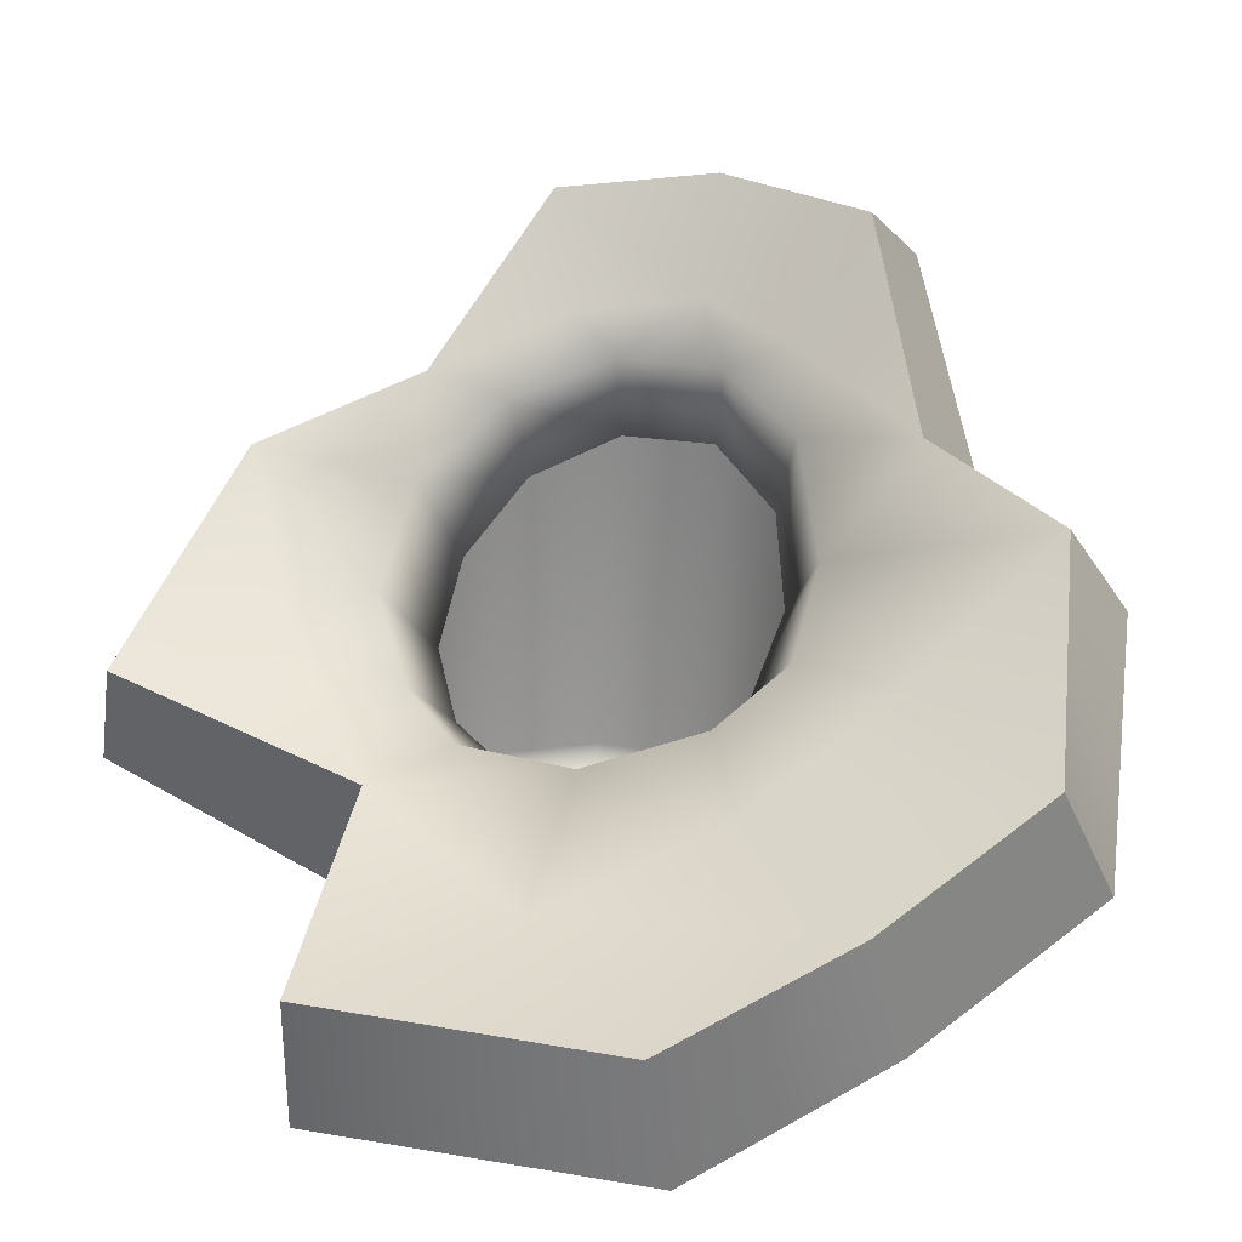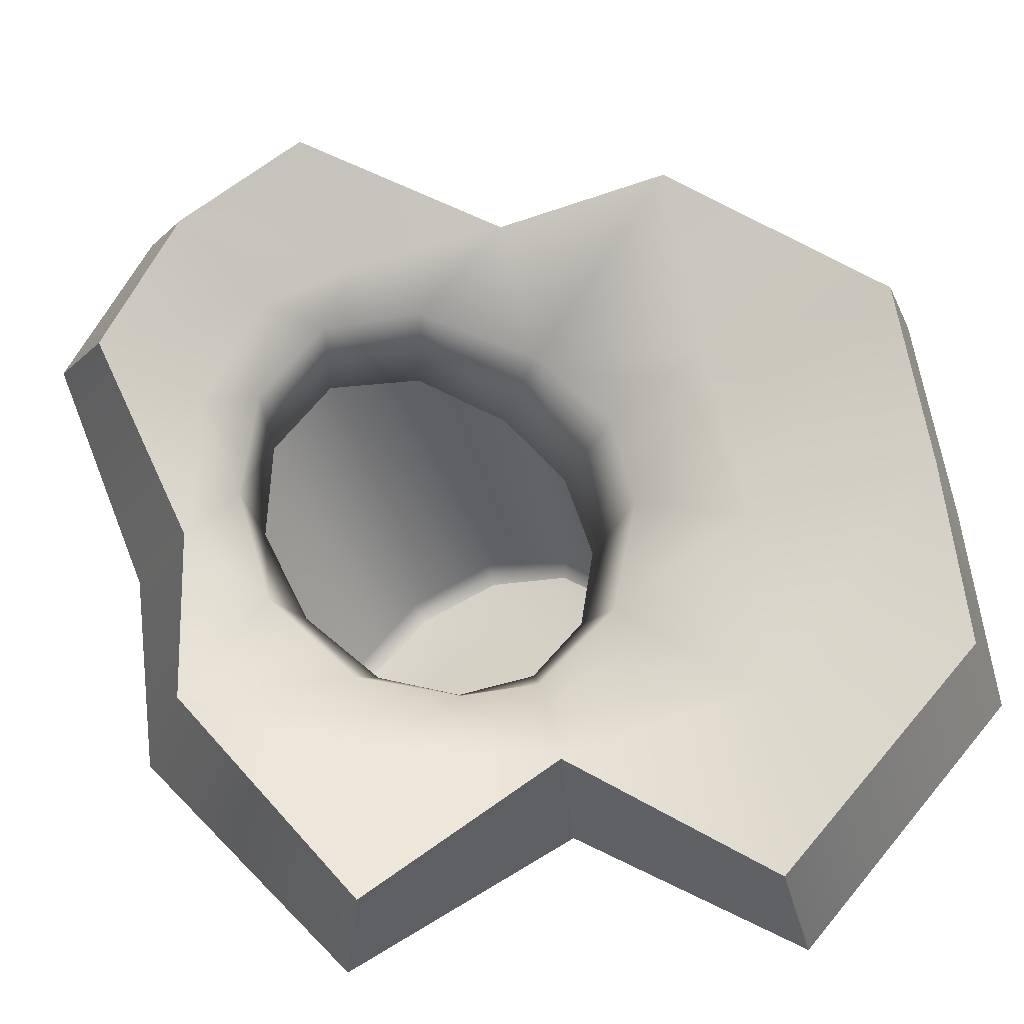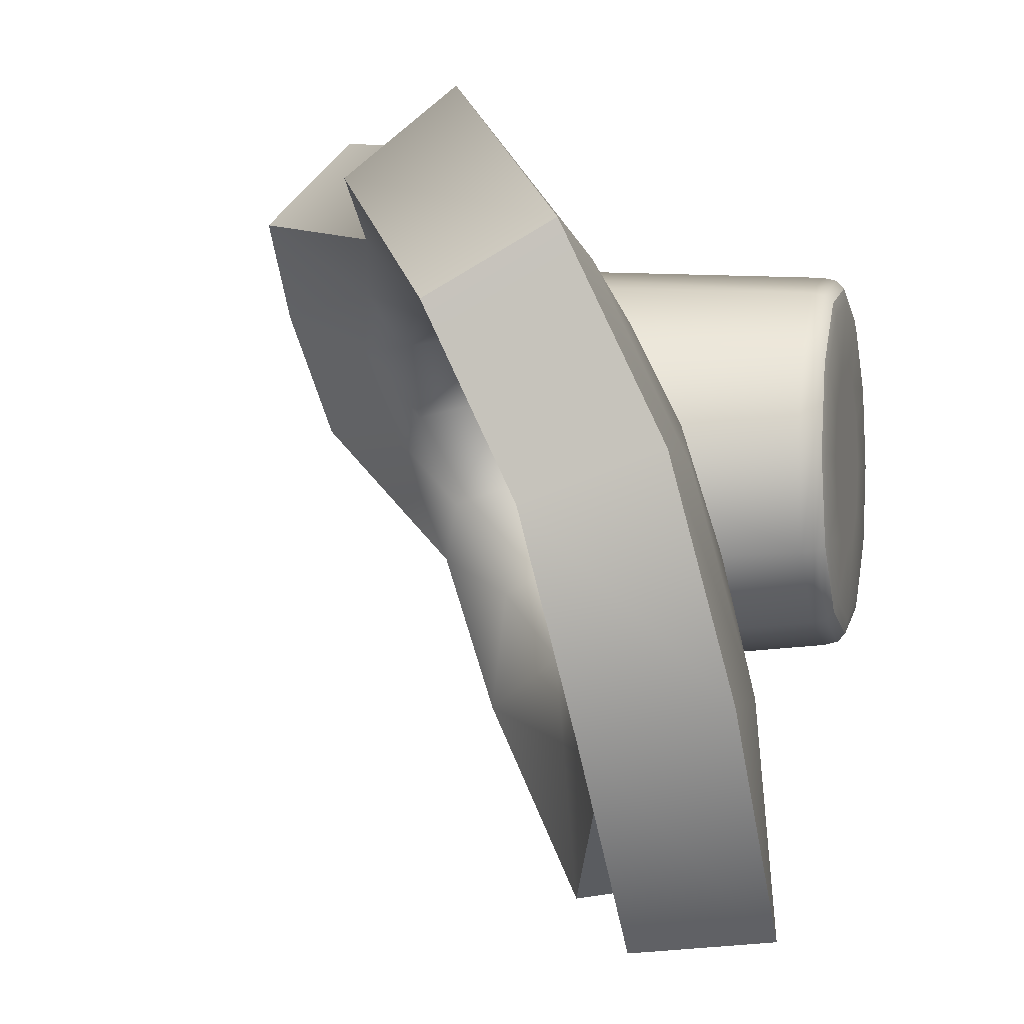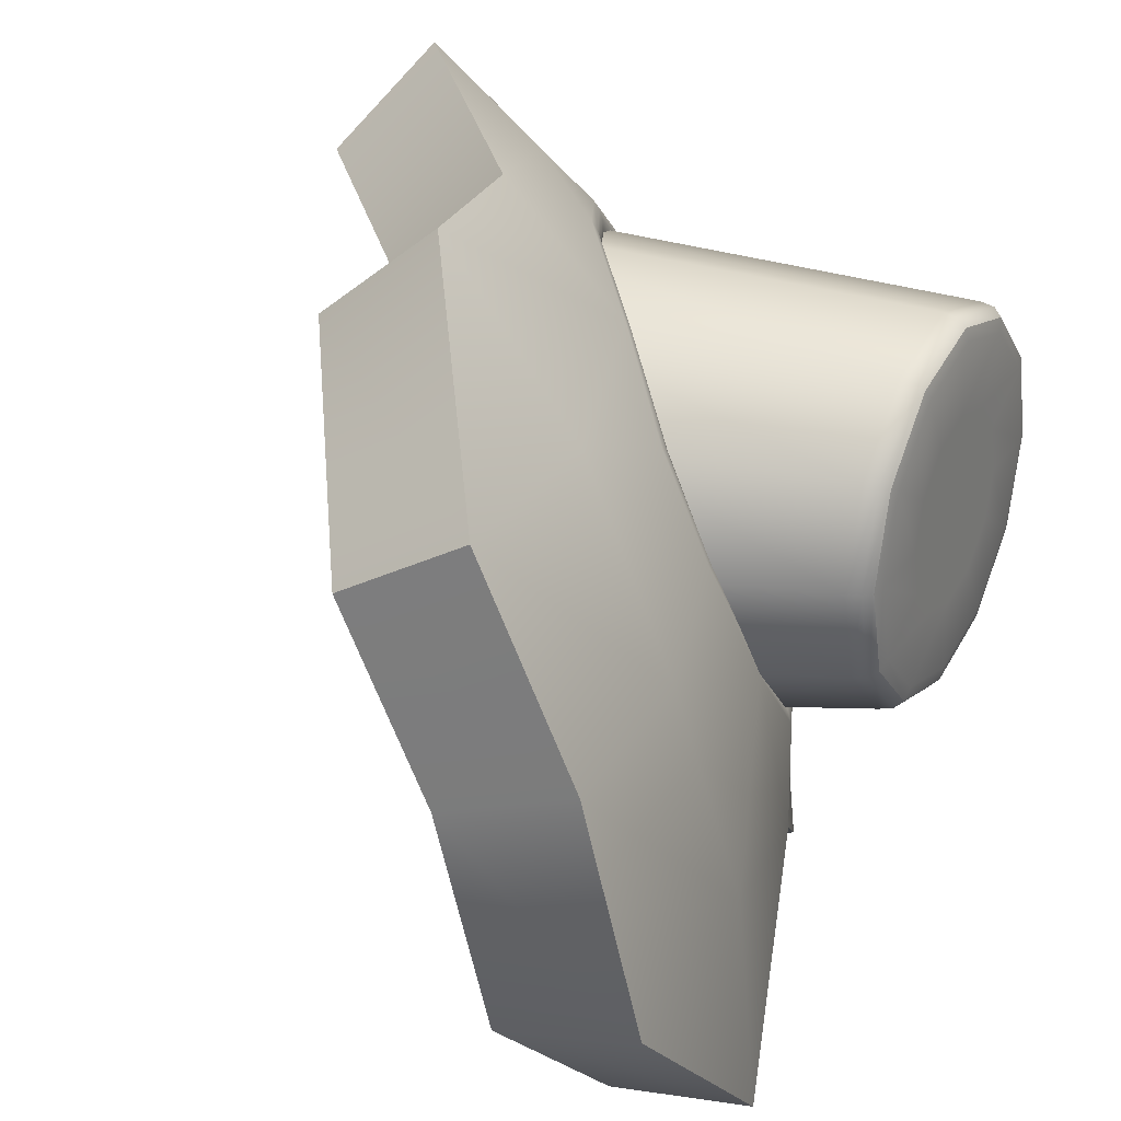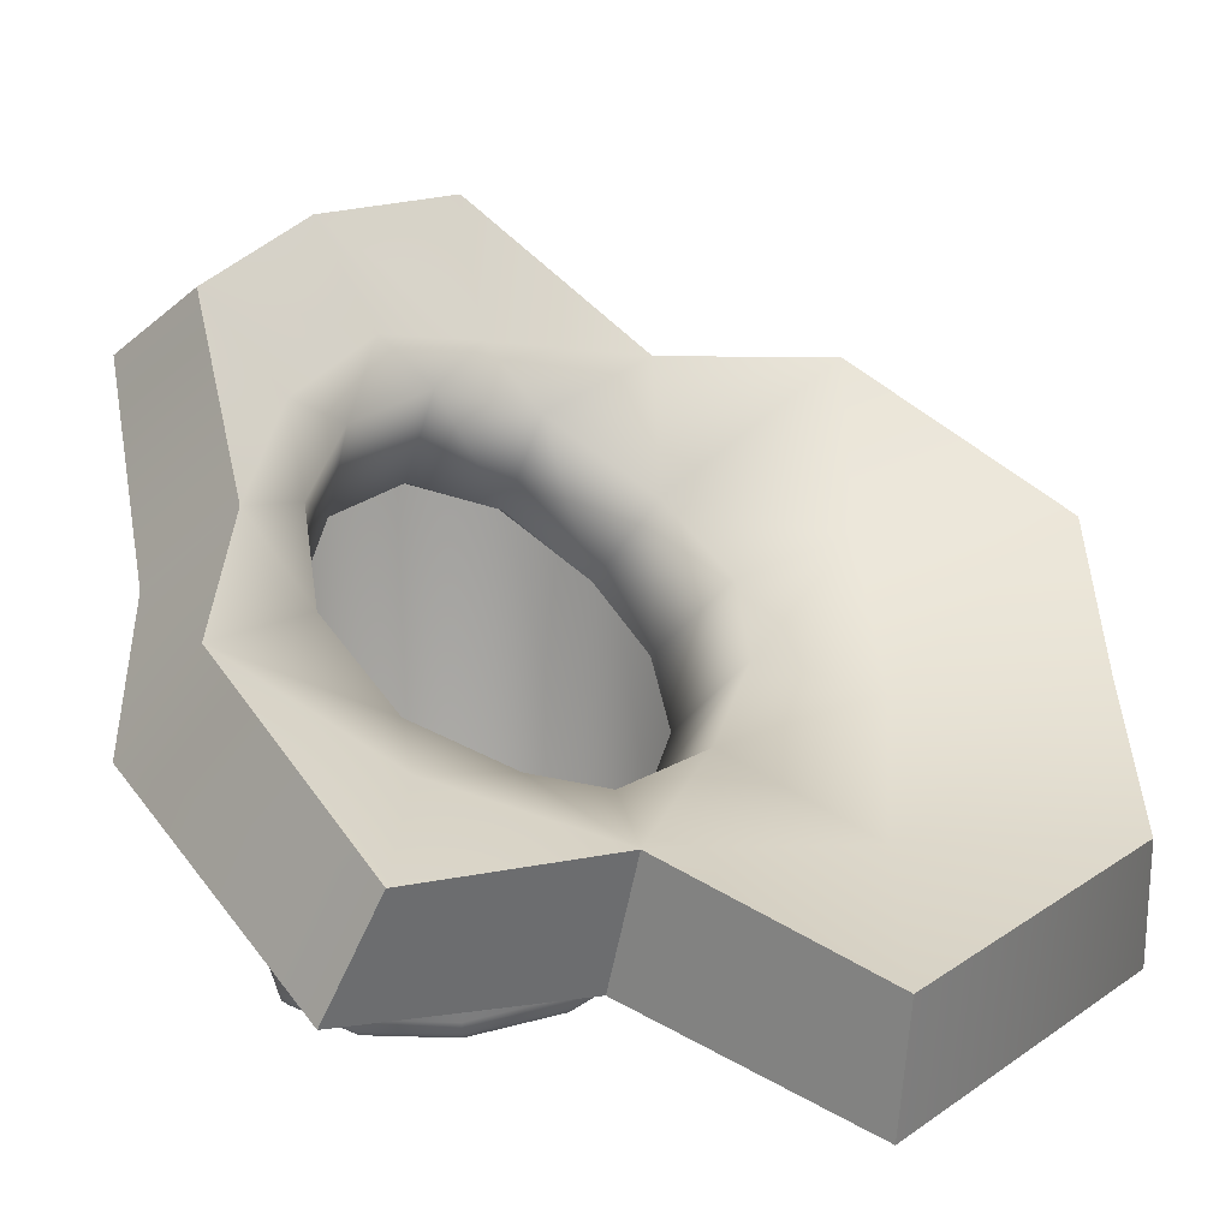
<metadata>
{"format":"obj","ext":"obj","renderer":"f3d","projection":"perspective","resolution":1024,"background":"white","views":[{"elev":23.4,"azim":61.6,"up":"+Z"},{"elev":-45.0,"azim":24.8,"up":"+Y"},{"elev":-1.2,"azim":104.5,"up":"+Y"},{"elev":28.5,"azim":118.9,"up":"+Y"},{"elev":-68.2,"azim":7.1,"up":"+Y"}]}
</metadata>
<code>
g Piece_LegBackR
v 1.222 -1.633 1.774
v 1.364 -2.365 1.705
v 0.6766 -1.741 2.009
v 0.07651 -2.302 2.327
v -0.007063 -3.579 2.235
v -0.01998 -1.611 2.409
v -1.058 -2.084 3.23
v -0.5056 -1.088 2.965
v -0.9165 -0.7868 3.609
v -0.5832 -0.3106 3.424
v -0.6608 0.2455 3.961
v -1.138 0.3564 4.739
v -0.3253 0.4214 3.679
v -0.09845 0.983 4.103
v -0.4413 1.318 4.888
v 0.2239 0.9771 3.678
v 0.5659 1.388 3.851
v 0.5042 1.992 4.742
v 0.91 1.175 3.348
v 1.695 1.685 3.51
v 1.645 0.9177 2.729
v 3.013 1.957 3.252
v 2.925 0.7828 2.344
v 2.091 0.4386 2.263
v 4.474 0.91 2.248
v 2.139 -0.2028 1.933
v 2.994 -0.4972 1.72
v 4.469 -0.4479 1.596
v 1.84 -1.046 1.719
v 2.847 -1.941 1.344
v 4.454 -1.97 1.2
v 2.843 -3.569 1.205
v 1.364 -2.365 1.705
v 1.222 -1.633 1.774
v 1.372 -0.6489 1.269
v 2.139 -0.2028 1.933
v 1.84 -1.046 1.719
v 1.551 -0.07652 1.425
v 1.657 0.05463 1.166
v 1.411 -0.6636 0.9914
v 0.9588 -1.072 1.293
v 1.84 -1.046 1.719
v 1.222 -1.633 1.774
v 0.9087 -1.198 0.9984
v 1.429 -0.6752 0.9191
v 0.9 -1.254 0.9234
v 1.699 0.09284 1.104
v 1.456 -0.6954 0.8521
v 0.8968 -1.325 0.8606
v 1.755 0.1312 1.052
v 1.493 -0.7253 0.7957
v 0.8994 -1.407 0.8136
v 1.822 0.1667 1.015
v 1.542 -0.7658 0.7541
v 0.9072 -1.495 0.7836
v 1.028 -2.299 0.7142
v 1.902 0.1981 0.9944
v 2.683 -1.777 0.3224
v 2.654 -3.479 0.1784
v 4.369 -1.741 0.1814
v 4.375 -0.08678 0.6166
v 2.886 -0.1408 0.7407
v 4.375 1.43 1.343
v 2.8 1.345 1.468
v 2.827 2.624 2.466
v 1.853 0.9528 1.381
v 1.312 1.521 1.939
v 1.367 2.426 2.845
v 1.77 0.906 1.391
v 1.694 0.8522 1.417
v 1.253 1.459 1.933
v 0.4723 1.828 2.655
v 1.629 0.7933 1.457
v 1.206 1.392 1.942
v 1.578 0.732 1.511
v 0.08185 2.123 3.282
v -0.008336 2.731 4.204
v -1.079 1.95 4.348
v 0.4603 1.757 2.613
v 1.17 1.32 1.964
v -0.7424 1.624 3.582
v -1.867 0.8857 4.204
v -0.3479 1.615 3.074
v 0.4583 1.68 2.589
v -1.412 0.7415 3.425
v -1.709 -0.4646 3.003
v -0.9925 0.9807 3.095
v -0.3353 1.558 3.019
v -1.286 0.09523 2.76
v -0.9593 0.9419 3.035
v -0.3126 1.494 2.982
v 0.465 1.6 2.581
v -1.177 -0.7832 2.22
v -1.759 -1.93 2.466
v -1.229 0.08529 2.712
v -0.9152 0.897 2.993
v 1.147 1.249 1.998
v -0.2812 1.426 2.961
v 1.458 0.5117 1.746
v 2.091 0.4386 2.263
v 2.139 -0.2028 1.933
v 0.4787 1.52 2.587
v 1.104 0.9855 2.155
v 1.645 0.9177 2.729
v 2.091 0.4386 2.263
v -1.163 0.06859 2.682
v -0.8627 0.8476 2.968
v -0.2444 1.357 2.955
v 0.5539 1.231 2.661
v 0.91 1.175 3.348
v 1.645 0.9177 2.729
v -1.104 -0.7526 2.184
v -0.6001 -1.432 1.554
v -0.4797 -2.241 1.441
v -0.5463 -3.479 1.342
v 1.028 -2.299 0.7142
v 0.219 -1.59 1.078
v 0.9072 -1.495 0.7836
v -0.5496 -1.362 1.551
v 0.2279 -1.514 1.102
v 0.8994 -1.407 0.8136
v -1.026 -0.7308 2.167
v -0.4936 -1.302 1.564
v 0.2452 -1.45 1.143
v 0.8968 -1.325 0.8606
v -1.093 0.04687 2.67
v -0.944 -0.7166 2.166
v -0.4331 -1.252 1.592
v 0.2692 -1.397 1.196
v 0.9 -1.254 0.9234
v -0.8065 0.797 2.958
v -1.022 0.02253 2.672
v -0.8624 -0.7086 2.181
v -0.3719 -1.212 1.632
v 0.2969 -1.356 1.257
v 0.9087 -1.198 0.9984
v -0.08622 1.102 2.992
v 0.2239 0.9771 3.678
v 0.91 1.175 3.348
v -0.5809 0.6009 2.986
v -0.3253 0.4214 3.679
v 0.2239 0.9771 3.678
v 0.4108 -1.243 1.511
v 0.9588 -1.072 1.293
v 1.222 -1.633 1.774
v 0.6766 -1.741 2.009
v -0.1461 -1.109 1.826
v 0.6766 -1.741 2.009
v -0.01998 -1.611 2.409
v -0.5686 -0.6983 2.288
v -0.01998 -1.611 2.409
v -0.5056 -1.088 2.965
v -0.7491 -0.07828 2.729
v -0.5056 -1.088 2.965
v -0.5832 -0.3106 3.424
v -0.5832 -0.3106 3.424
v -0.3253 0.4214 3.679
v -0.008336 2.731 4.204
v 0.5042 1.992 4.742
v -0.4413 1.318 4.888
v -1.079 1.95 4.348
v -1.138 0.3564 4.739
v -1.867 0.8857 4.204
v 1.367 2.426 2.845
v 0.5042 1.992 4.742
v -0.008336 2.731 4.204
v 1.695 1.685 3.51
v 2.827 2.624 2.466
v 3.013 1.957 3.252
v 4.375 1.43 1.343
v 4.474 0.91 2.248
v -1.759 -1.93 2.466
v -0.007063 -3.579 2.235
v -0.5463 -3.479 1.342
v -1.058 -2.084 3.23
v -1.709 -0.4646 3.003
v -0.9165 -0.7868 3.609
v -1.867 0.8857 4.204
v -1.138 0.3564 4.739
v -0.5463 -3.479 1.342
v -0.007063 -3.579 2.235
v 1.364 -2.365 1.705
v 1.028 -2.299 0.7142
v 1.028 -2.299 0.7142
v 1.364 -2.365 1.705
v 2.843 -3.569 1.205
v 2.654 -3.479 0.1784
v 4.375 -0.08678 0.6166
v 4.474 0.91 2.248
v 4.375 1.43 1.343
v 4.469 -0.4479 1.596
v 4.369 -1.741 0.1814
v 4.454 -1.97 1.2
v 2.654 -3.479 0.1784
v 2.843 -3.569 1.205
v 1.302 -0.7386 0.1827
v 1.741 -0.7986 1.387
v 1.973 -0.003484 1.676
v 1.499 -0.000209 0.1826
v 1.746 0.7925 2.069
v 1.462 -9.308e-05 0.08114
v 1.268 -0.7261 0.08119
v 1.302 0.7382 0.1827
v 1.218 1.388 3.26
v 1.39 -2.289e-05 0.02029
v 1.204 -0.6939 0.0203
v 1.204 0.6939 0.0203
v 1.268 0.7259 0.08119
v 0.6965 1.202 0.02034
v 0.7361 1.257 0.08134
v 0.002533 1.388 0.02039
v 0.7612 1.279 0.183
v 0.4533 1.616 3.65
v 0.01013 1.452 0.08155
v -0.6914 1.202 0.02044
v 0.02279 1.477 0.1835
v -0.3569 1.399 3.65
v -0.7159 1.257 0.08176
v -1.199 0.6939 0.02048
v -0.7156 1.279 0.184
v -0.95 0.806 3.65
v -1.247 0.726 0.08191
v -1.385 -2.289e-05 0.02049
v -1.256 0.7382 0.1843
v -1.167 -0.004176 3.65
v -1.442 -9.384e-05 0.08196
v -1.199 -0.694 0.02048
v -1.454 -0.0002106 0.1844
v -1.008 -0.7999 2.989
v -1.247 -0.7261 0.08191
v -0.6914 -1.202 0.02044
v -1.256 -0.7387 0.1843
v -0.3923 -1.395 2.414
v -0.7159 -1.258 0.08175
v 0.002532 -1.388 0.02039
v -0.7156 -1.279 0.1839
v 0.441 -1.62 1.876
v 0.01013 -1.452 0.08154
v 0.6965 -1.202 0.02034
v 0.02279 -1.477 0.1835
v 1.156 -1.38 1.337
v 0.7361 -1.258 0.08134
v 1.204 -0.6939 0.0203
v 1.268 -0.7261 0.08119
v 0.7611 -1.279 0.183
v 1.741 -0.7986 1.387
v 1.302 -0.7386 0.1827
v 1.112 -0.6421 7.629e-07
v 0.6965 -1.202 0.02034
v 1.204 -0.6939 0.0203
v 0.6421 -1.112 1.526e-06
v 0.002532 -1.388 0.02039
v 0 -1.284 1.526e-06
v -0.6914 -1.202 0.02044
v -0.6421 -1.112 7.629e-07
v -1.199 -0.694 0.02048
v -1.112 -0.6421 7.629e-07
v -1.385 -2.289e-05 0.02049
v -1.284 0 7.629e-07
v -1.199 0.6939 0.02048
v -1.112 0.6421 0
v -0.6914 1.202 0.02044
v -0.6421 1.112 0
v 0.002533 1.388 0.02039
v 3.815e-07 1.284 0
v 0.6965 1.202 0.02034
v 0.6421 1.112 0
v 1.204 0.6939 0.0203
v 1.112 0.6421 0
v 1.39 -2.289e-05 0.02029
v 1.284 0 7.629e-07
v 1.204 -0.6939 0.0203
v 1.112 -0.6421 7.629e-07
v -0.7346 0 7.629e-07
v -1.284 0 7.629e-07
v -1.112 -0.6421 7.629e-07
v -0.6362 -0.3673 7.629e-07
v -0.6421 -1.112 7.629e-07
v -0.6362 0.3673 0
v -1.112 0.6421 0
v 0 0 7.629e-07
v -0.3673 -0.6362 7.629e-07
v -0.3673 0.6362 0
v 0 -0.7346 7.629e-07
v 0 -1.284 1.526e-06
v -0.6421 1.112 0
v 0.6421 -1.112 1.526e-06
v 3.815e-07 0.7346 0
v 3.815e-07 1.284 0
v 0.3673 -0.6362 7.629e-07
v 1.112 -0.6421 7.629e-07
v 0.3673 0.6362 0
v 0.6421 1.112 0
v 0.6362 -0.3673 7.629e-07
v 1.284 0 7.629e-07
v 0.6362 0.3673 0
v 1.112 0.6421 0
v 0.7346 0 7.629e-07
g Piece_LegBackR_0
f 3 2 1
f 2 3 4
f 5 2 4
f 4 3 6
f 5 4 7
f 6 7 4
f 6 8 7
f 7 8 9
f 10 9 8
f 10 11 9
f 9 11 12
f 11 10 13
f 12 11 14
f 13 14 11
f 15 12 14
f 16 14 13
f 14 17 15
f 14 16 17
f 17 18 15
f 19 17 16
f 20 18 17
f 19 20 17
f 19 21 20
f 21 22 20
f 22 21 23
f 24 23 21
f 23 25 22
f 24 26 23
f 23 27 25
f 23 26 27
f 27 28 25
f 29 27 26
f 27 30 28
f 29 30 27
f 30 31 28
f 30 32 31
f 32 30 33
f 30 29 33
f 33 29 34
f 37 36 35
f 36 38 35
f 38 39 35
f 39 40 35
f 35 40 41
f 42 35 41
f 43 42 41
f 40 44 41
f 40 45 44
f 45 46 44
f 39 47 40
f 47 45 40
f 45 48 46
f 48 49 46
f 47 50 45
f 50 48 45
f 48 51 49
f 51 52 49
f 50 53 48
f 53 51 48
f 51 54 52
f 54 55 52
f 56 55 54
f 53 57 51
f 57 54 51
f 58 56 54
f 59 56 58
f 58 60 59
f 61 60 58
f 54 62 58
f 62 61 58
f 54 57 62
f 63 61 62
f 64 63 62
f 64 62 57
f 64 65 63
f 66 57 53
f 66 64 57
f 65 64 67
f 66 67 64
f 67 68 65
f 69 66 53
f 67 66 69
f 69 53 50
f 70 69 50
f 70 50 47
f 71 67 69
f 71 69 70
f 72 68 67
f 72 67 71
f 73 70 47
f 73 47 39
f 74 71 70
f 74 70 73
f 75 73 39
f 75 39 38
f 72 76 68
f 68 76 77
f 78 77 76
f 79 72 71
f 79 71 74
f 80 74 73
f 80 73 75
f 81 78 76
f 78 81 82
f 72 83 76
f 83 72 79
f 81 76 83
f 84 79 74
f 84 74 80
f 81 85 82
f 86 82 85
f 83 87 81
f 87 85 81
f 88 83 79
f 88 79 84
f 87 83 88
f 89 86 85
f 85 87 89
f 90 87 88
f 89 87 90
f 91 88 84
f 90 88 91
f 92 84 80
f 91 84 92
f 89 93 86
f 94 86 93
f 95 89 90
f 93 89 95
f 96 90 91
f 95 90 96
f 92 80 97
f 97 80 75
f 98 91 92
f 96 91 98
f 97 75 99
f 99 75 38
f 100 99 38
f 101 100 38
f 102 92 97
f 98 92 102
f 103 97 99
f 102 97 103
f 104 103 99
f 105 104 99
f 106 95 96
f 107 96 98
f 106 96 107
f 108 98 102
f 107 98 108
f 109 102 103
f 108 102 109
f 110 109 103
f 111 110 103
f 112 95 106
f 112 93 95
f 113 93 112
f 113 94 93
f 113 114 94
f 115 94 114
f 115 114 116
f 116 114 117
f 114 113 117
f 117 118 116
f 119 113 112
f 117 113 119
f 118 117 120
f 120 117 119
f 121 118 120
f 122 112 106
f 119 112 122
f 120 119 123
f 123 119 122
f 121 120 124
f 124 120 123
f 125 121 124
f 122 106 126
f 126 106 107
f 123 122 127
f 127 122 126
f 124 123 128
f 128 123 127
f 125 124 129
f 129 124 128
f 130 125 129
f 126 107 131
f 131 107 108
f 127 126 132
f 132 126 131
f 128 127 133
f 133 127 132
f 129 128 134
f 134 128 133
f 130 129 135
f 135 129 134
f 136 130 135
f 131 108 137
f 137 108 109
f 138 137 109
f 139 138 109
f 132 131 140
f 140 131 137
f 141 140 137
f 142 141 137
f 136 135 143
f 144 136 143
f 145 144 143
f 146 145 143
f 143 135 147
f 148 143 147
f 149 148 147
f 135 134 147
f 147 134 150
f 151 147 150
f 152 151 150
f 134 133 150
f 150 133 153
f 133 132 153
f 154 150 153
f 155 154 153
f 153 132 140
f 156 153 140
f 157 156 140
f 160 159 158
f 161 160 158
f 162 160 161
f 163 162 161
f 166 165 164
f 165 167 164
f 164 167 168
f 167 169 168
f 168 169 170
f 169 171 170
f 174 173 172
f 173 175 172
f 172 175 176
f 175 177 176
f 176 177 178
f 177 179 178
f 182 181 180
f 183 182 180
f 186 185 184
f 187 186 184
f 190 189 188
f 189 191 188
f 188 191 192
f 191 193 192
f 192 193 194
f 193 195 194
f 198 197 196
f 199 198 196
f 200 198 199
f 199 196 201
f 196 202 201
f 203 200 199
f 204 200 203
f 201 202 205
f 202 206 205
f 201 205 207
f 199 201 208
f 208 201 207
f 203 199 208
f 208 207 209
f 210 208 209
f 203 208 210
f 210 209 211
f 212 204 203
f 212 203 210
f 213 204 212
f 214 210 211
f 212 210 214
f 214 211 215
f 216 213 212
f 216 212 214
f 217 213 216
f 218 214 215
f 216 214 218
f 218 215 219
f 220 217 216
f 220 216 218
f 221 217 220
f 222 218 219
f 220 218 222
f 222 219 223
f 224 221 220
f 224 220 222
f 225 221 224
f 226 222 223
f 224 222 226
f 226 223 227
f 228 225 224
f 228 224 226
f 229 225 228
f 230 226 227
f 228 226 230
f 230 227 231
f 232 229 228
f 232 228 230
f 233 229 232
f 234 230 231
f 232 230 234
f 234 231 235
f 236 233 232
f 236 232 234
f 237 233 236
f 238 234 235
f 236 234 238
f 238 235 239
f 240 237 236
f 240 236 238
f 241 237 240
f 242 238 239
f 240 238 242
f 242 239 243
f 244 242 243
f 245 241 240
f 245 240 242
f 245 242 244
f 246 241 245
f 247 245 244
f 247 246 245
f 250 249 248
f 249 251 248
f 249 252 251
f 252 253 251
f 252 254 253
f 254 255 253
f 254 256 255
f 256 257 255
f 256 258 257
f 258 259 257
f 258 260 259
f 260 261 259
f 260 262 261
f 262 263 261
f 262 264 263
f 264 265 263
f 264 266 265
f 266 267 265
f 266 268 267
f 268 269 267
f 268 270 269
f 270 271 269
f 270 272 271
f 272 273 271
f 276 275 274
f 277 276 274
f 278 276 277
f 274 275 279
f 275 280 279
f 277 274 281
f 274 279 281
f 282 278 277
f 282 277 281
f 279 283 281
f 279 280 283
f 284 282 281
f 285 278 282
f 284 285 282
f 280 286 283
f 287 285 284
f 283 286 288
f 283 288 281
f 286 289 288
f 290 287 284
f 290 284 281
f 291 287 290
f 288 289 292
f 288 292 281
f 289 293 292
f 294 291 290
f 294 290 281
f 295 291 294
f 292 293 296
f 292 296 281
f 293 297 296
f 298 294 281
f 298 295 294
f 296 298 281
f 297 295 298
f 296 297 298

</code>
